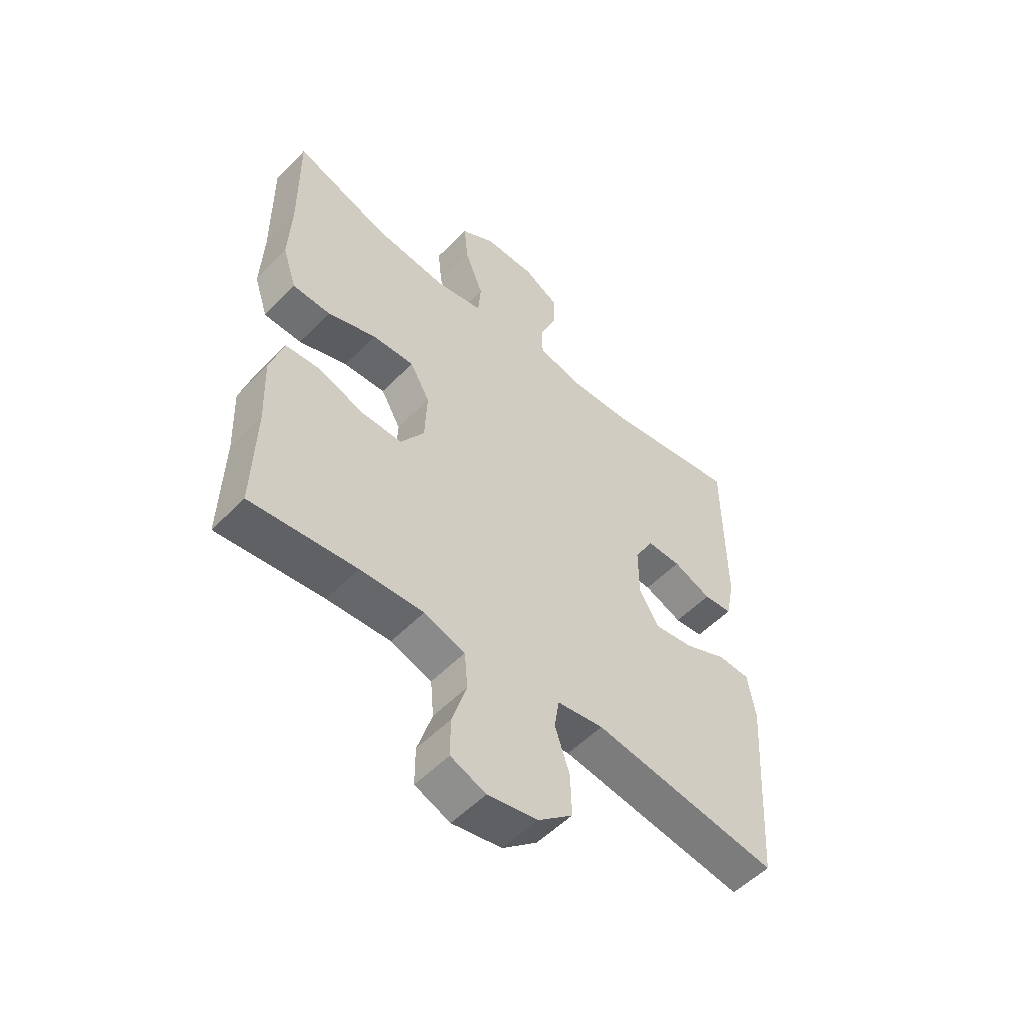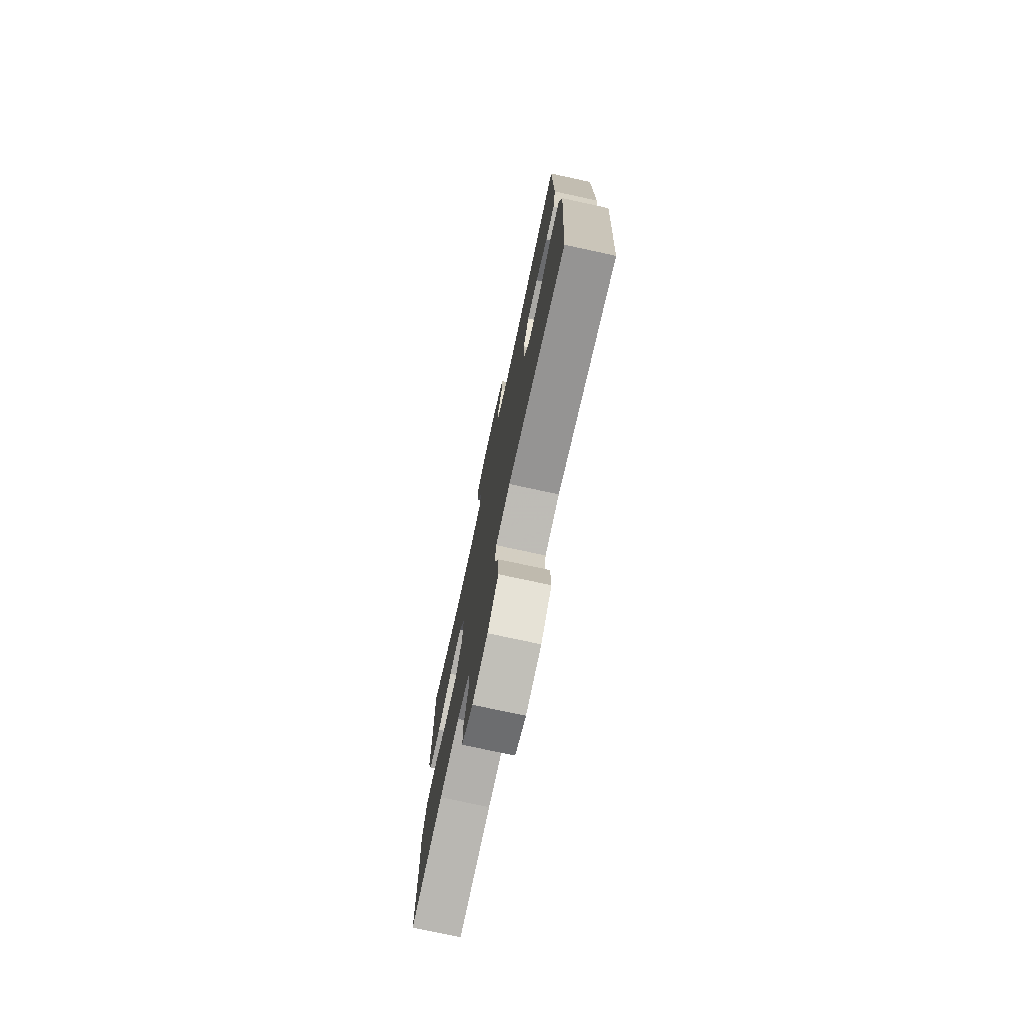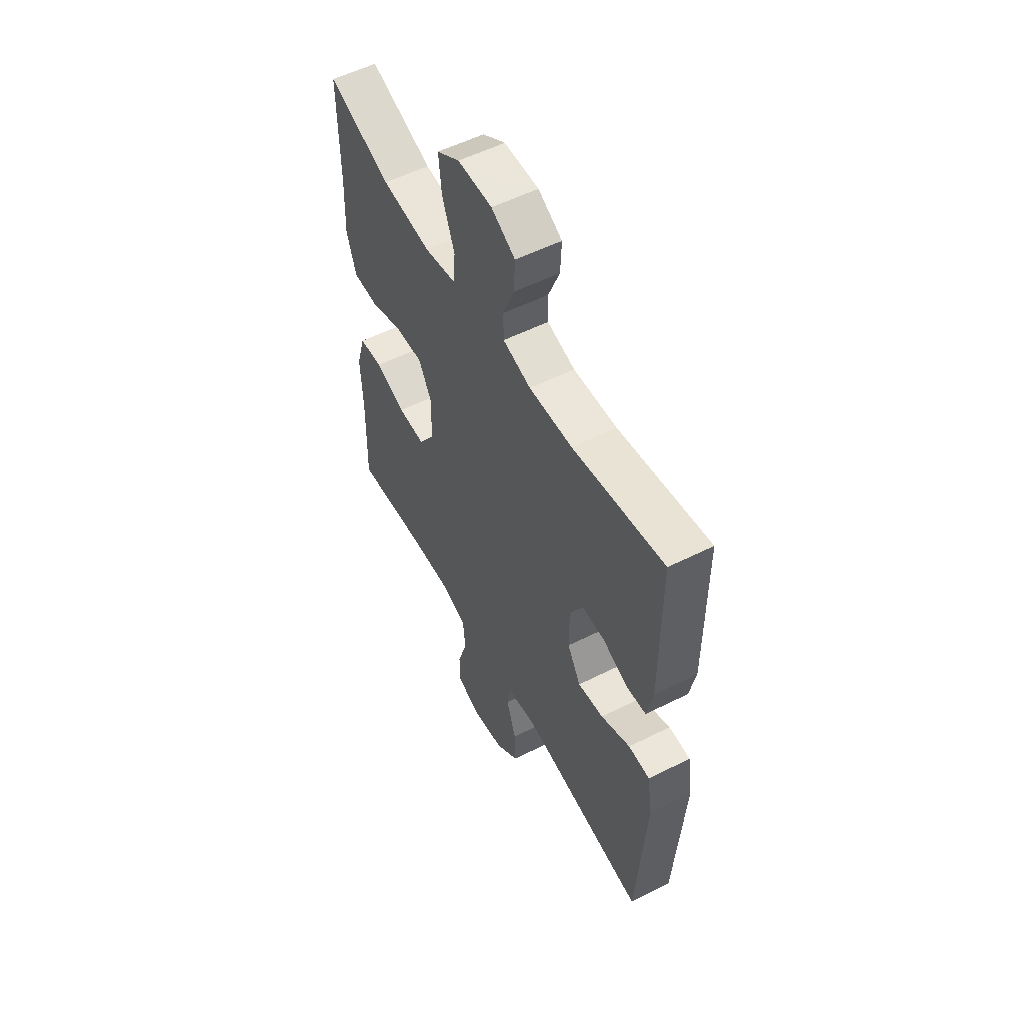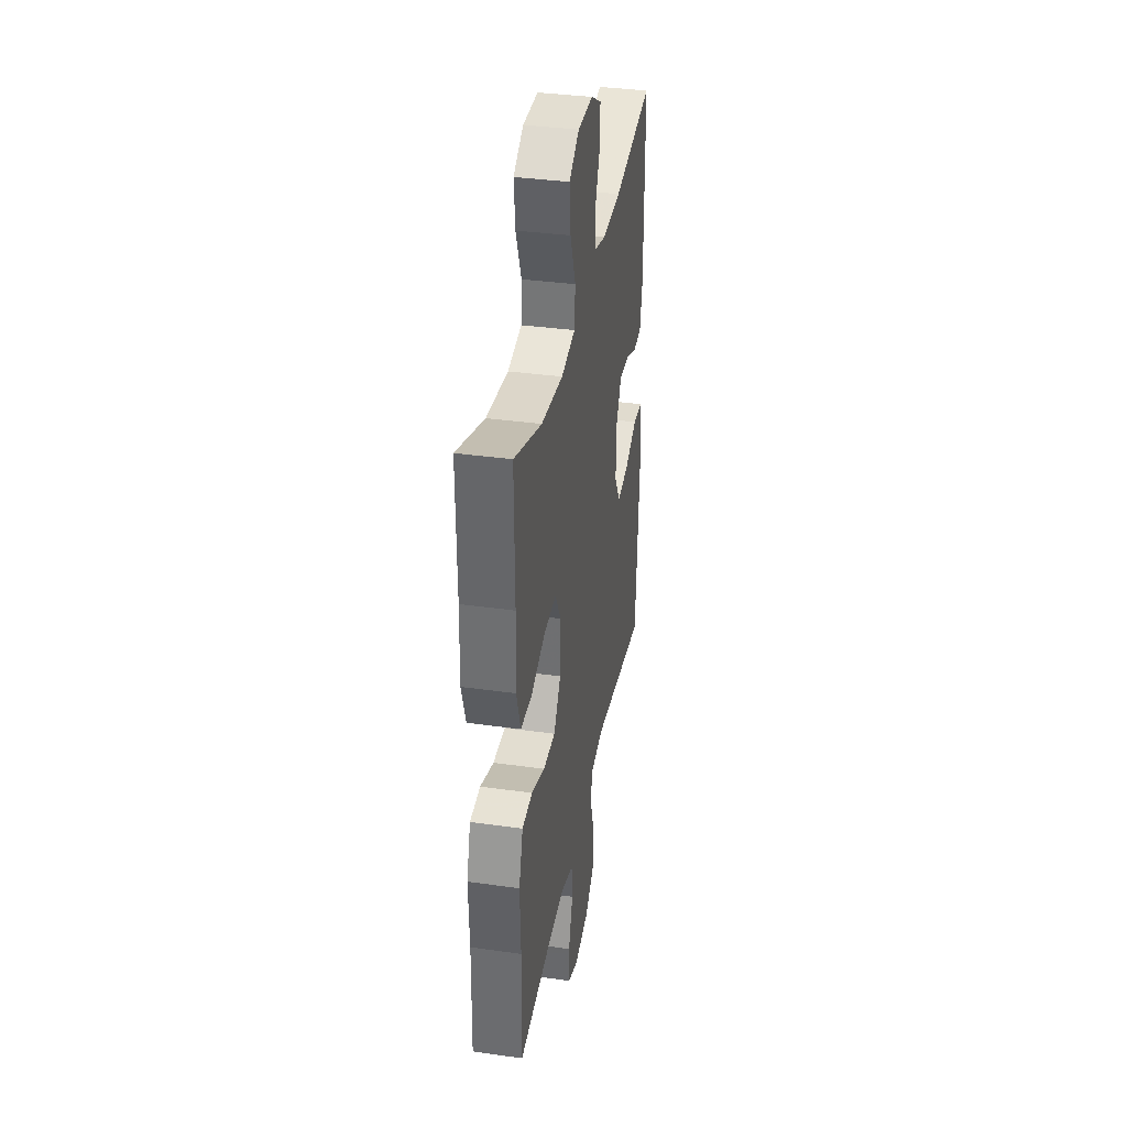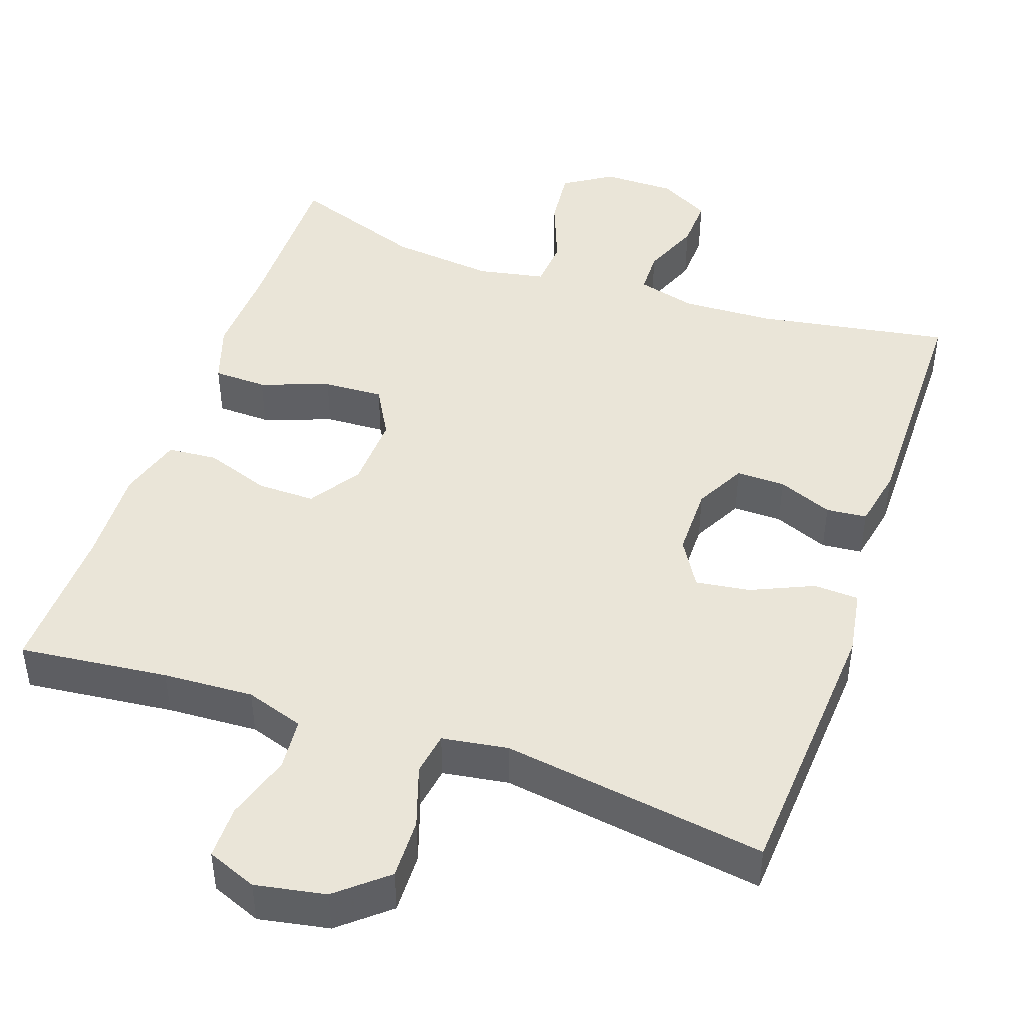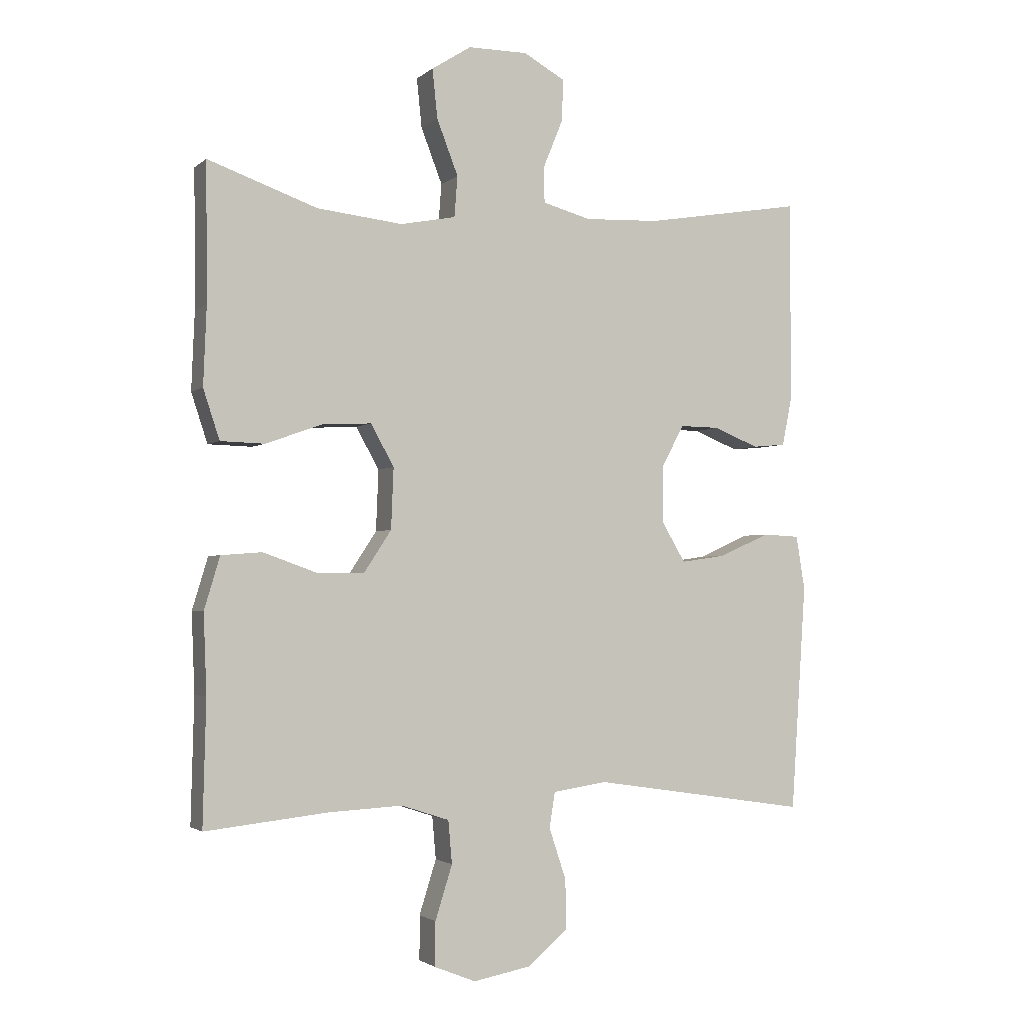
<metadata>
{"format":"obj","ext":"obj","renderer":"f3d","projection":"perspective","resolution":1024,"background":"white","views":[{"elev":-53.9,"azim":137.1,"up":"+Z"},{"elev":-75.8,"azim":-102.2,"up":"+Z"},{"elev":55.0,"azim":-117.9,"up":"+Z"},{"elev":36.1,"azim":100.4,"up":"+Z"},{"elev":45.3,"azim":-160.9,"up":"+Y"},{"elev":-2.4,"azim":157.1,"up":"+Z"}]}
</metadata>
<code>
v 0.5 0.07 0.5
v 0.498 0.07 0.281
v 0.503 0.07 0.157
v 0.477 0.07 0.078
v 0.407 0.07 0.076
v 0.317 0.07 0.108
v 0.239 0.07 0.112
v 0.202 0.07 0.046
v 0.206 0.07 -0.051
v 0.25 0.07 -0.118
v 0.326 0.07 -0.117
v 0.41 0.07 -0.087
v 0.475 0.07 -0.092
v 0.5 0.07 -0.175
v 0.495 0.07 -0.301
v 0.5 0.07 -0.5
v 0.305 0.07 -0.479
v 0.187 0.07 -0.473
v 0.111 0.07 -0.498
v 0.105 0.07 -0.566
v 0.132 0.07 -0.652
v 0.132 0.07 -0.722
v 0.067 0.07 -0.748
v -0.025 0.07 -0.731
v -0.089 0.07 -0.677
v -0.087 0.07 -0.598
v -0.06 0.07 -0.517
v -0.069 0.07 -0.461
v -0.155 0.07 -0.448
v -0.5 0.07 -0.5
v -0.524 0.07 -0.139
v -0.51 0.07 -0.053
v -0.451 0.07 -0.05
v -0.37 0.07 -0.086
v -0.299 0.07 -0.096
v -0.262 0.07 -0.034
v -0.262 0.07 0.059
v -0.297 0.07 0.125
v -0.361 0.07 0.124
v -0.432 0.07 0.095
v -0.485 0.07 0.1
v -0.501 0.07 0.18
v -0.5 0.07 0.5
v -0.248 0.07 0.458
v -0.129 0.07 0.453
v -0.052 0.07 0.474
v -0.051 0.07 0.531
v -0.082 0.07 0.607
v -0.085 0.07 0.674
v -0.019 0.07 0.711
v 0.076 0.07 0.711
v 0.139 0.07 0.671
v 0.131 0.07 0.593
v 0.097 0.07 0.505
v 0.102 0.07 0.44
v 0.19 0.07 0.423
v 0.326 0.07 0.438
v 0.5 0 0.5
v 0.498 0 0.281
v 0.503 0 0.157
v 0.477 0 0.078
v 0.407 0 0.076
v 0.317 0 0.108
v 0.239 0 0.112
v 0.202 0 0.046
v 0.206 0 -0.051
v 0.25 0 -0.118
v 0.326 0 -0.117
v 0.41 0 -0.087
v 0.475 0 -0.092
v 0.5 0 -0.175
v 0.495 0 -0.301
v 0.5 0 -0.5
v 0.305 0 -0.479
v 0.187 0 -0.473
v 0.111 0 -0.498
v 0.105 0 -0.566
v 0.132 0 -0.652
v 0.132 0 -0.722
v 0.067 0 -0.748
v -0.025 0 -0.731
v -0.089 0 -0.677
v -0.087 0 -0.598
v -0.06 0 -0.517
v -0.069 0 -0.461
v -0.155 0 -0.448
v -0.5 0 -0.5
v -0.524 0 -0.139
v -0.51 0 -0.053
v -0.451 0 -0.05
v -0.37 0 -0.086
v -0.299 0 -0.096
v -0.262 0 -0.034
v -0.262 0 0.059
v -0.297 0 0.125
v -0.361 0 0.124
v -0.432 0 0.095
v -0.485 0 0.1
v -0.501 0 0.18
v -0.5 0 0.5
v -0.248 0 0.458
v -0.129 0 0.453
v -0.052 0 0.474
v -0.051 0 0.531
v -0.082 0 0.607
v -0.085 0 0.674
v -0.019 0 0.711
v 0.076 0 0.711
v 0.139 0 0.671
v 0.131 0 0.593
v 0.097 0 0.505
v 0.102 0 0.44
v 0.19 0 0.423
v 0.326 0 0.438
f 52 53 54
f 51 52 54
f 50 51 54
f 49 50 54
f 48 49 54
f 47 48 54
f 46 47 54 55
f 45 46 55
f 44 45 55 56
f 42 43 44
f 41 42 44
f 40 41 44
f 39 40 44
f 38 39 44 56
f 32 33 34
f 31 32 34
f 30 31 34
f 29 30 34
f 28 29 34 35
f 25 26 27
f 24 25 27
f 23 24 27
f 22 23 27
f 21 22 27
f 20 21 27
f 19 20 27 28
f 28 35 36
f 19 28 36
f 18 19 36
f 15 16 17
f 15 17 18
f 14 15 18
f 13 14 18
f 12 13 18
f 11 12 18
f 4 5 6
f 3 4 6
f 2 3 6
f 2 6 7
f 1 2 7
f 57 1 7
f 57 7 8
f 56 57 8
f 38 56 8
f 37 38 8
f 36 37 8 9
f 18 36 9 10
f 10 11 18
f 111 110 109
f 111 109 108
f 111 108 107
f 111 107 106
f 111 106 105
f 111 105 104
f 112 111 104 103
f 112 103 102
f 113 112 102 101
f 101 100 99
f 101 99 98
f 101 98 97
f 101 97 96
f 113 101 96 95
f 91 90 89
f 91 89 88
f 91 88 87
f 91 87 86
f 92 91 86 85
f 84 83 82
f 84 82 81
f 84 81 80
f 84 80 79
f 84 79 78
f 84 78 77
f 85 84 77 76
f 93 92 85
f 93 85 76
f 93 76 75
f 74 73 72
f 75 74 72
f 75 72 71
f 75 71 70
f 75 70 69
f 75 69 68
f 63 62 61
f 63 61 60
f 63 60 59
f 64 63 59
f 64 59 58
f 64 58 114
f 65 64 114
f 65 114 113
f 65 113 95
f 65 95 94
f 66 65 94 93
f 67 66 93 75
f 75 68 67
f 1 58 59 2
f 2 59 60 3
f 3 60 61 4
f 4 61 62 5
f 5 62 63 6
f 6 63 64 7
f 7 64 65 8
f 8 65 66 9
f 9 66 67 10
f 10 67 68 11
f 11 68 69 12
f 12 69 70 13
f 13 70 71 14
f 14 71 72 15
f 15 72 73 16
f 16 73 74 17
f 17 74 75 18
f 18 75 76 19
f 19 76 77 20
f 20 77 78 21
f 21 78 79 22
f 22 79 80 23
f 23 80 81 24
f 24 81 82 25
f 25 82 83 26
f 26 83 84 27
f 27 84 85 28
f 28 85 86 29
f 29 86 87 30
f 30 87 88 31
f 31 88 89 32
f 32 89 90 33
f 33 90 91 34
f 34 91 92 35
f 35 92 93 36
f 36 93 94 37
f 37 94 95 38
f 38 95 96 39
f 39 96 97 40
f 40 97 98 41
f 41 98 99 42
f 42 99 100 43
f 43 100 101 44
f 44 101 102 45
f 45 102 103 46
f 46 103 104 47
f 47 104 105 48
f 48 105 106 49
f 49 106 107 50
f 50 107 108 51
f 51 108 109 52
f 52 109 110 53
f 53 110 111 54
f 54 111 112 55
f 55 112 113 56
f 56 113 114 57
f 57 114 58 1

</code>
